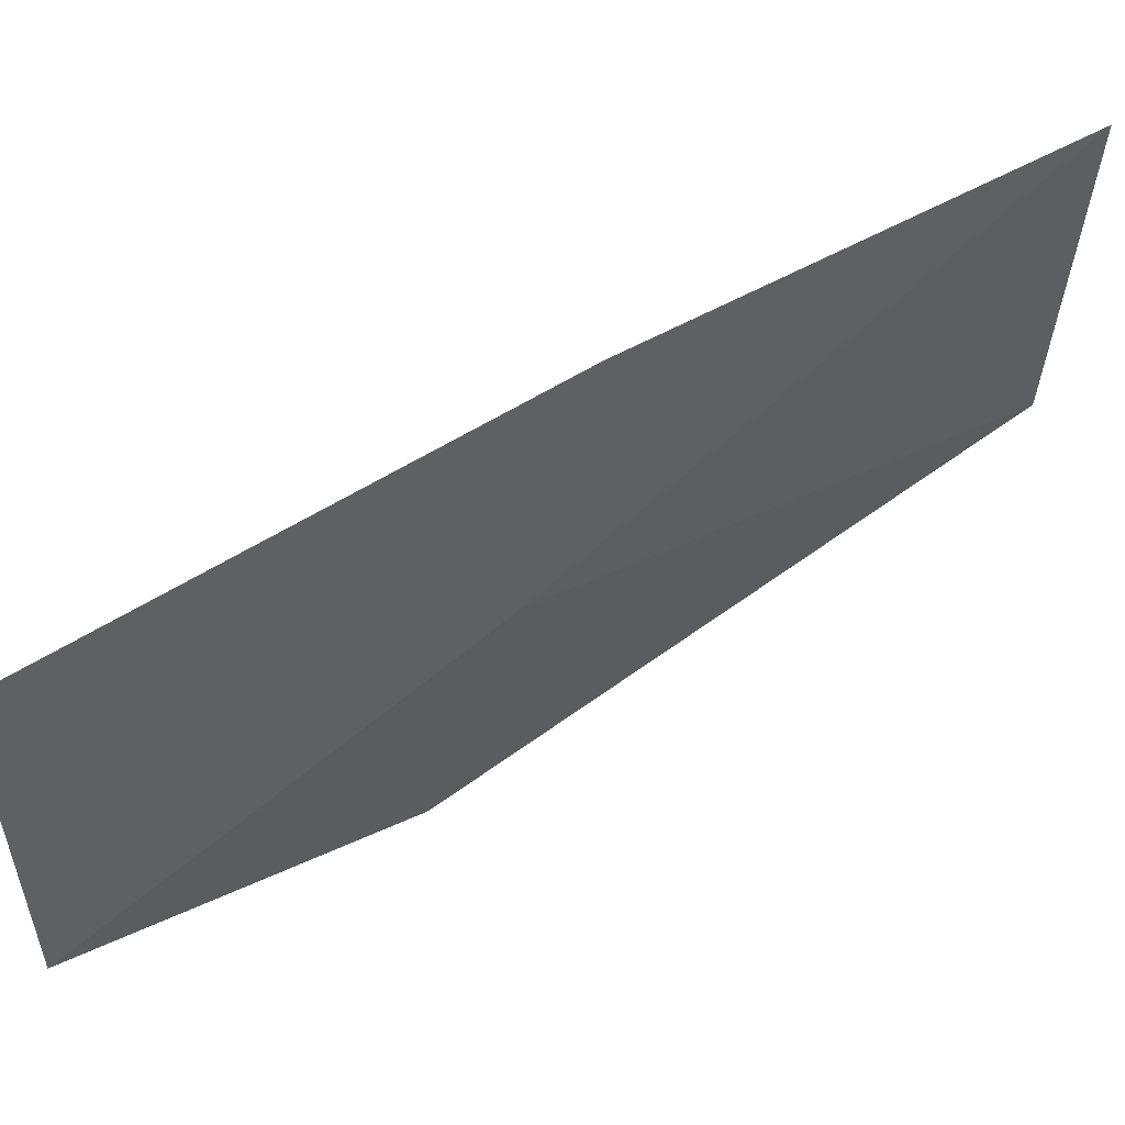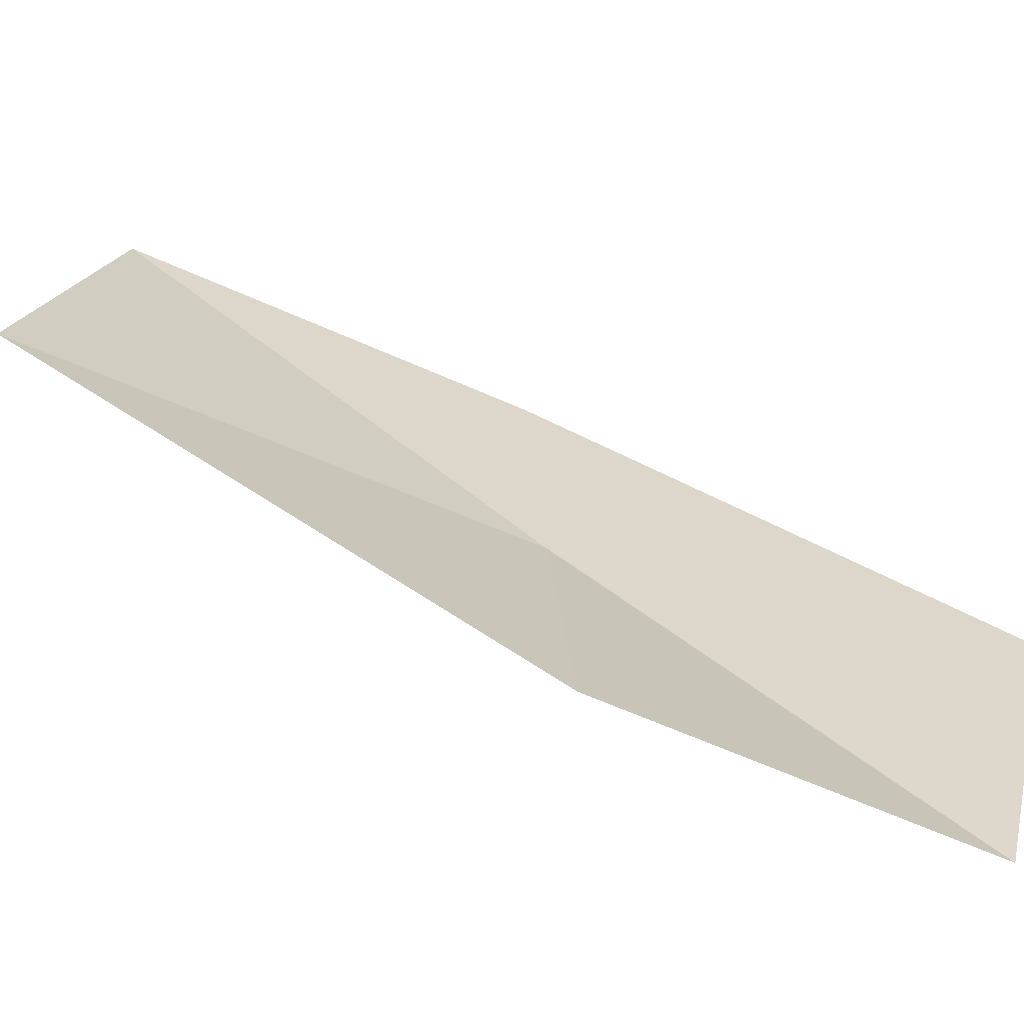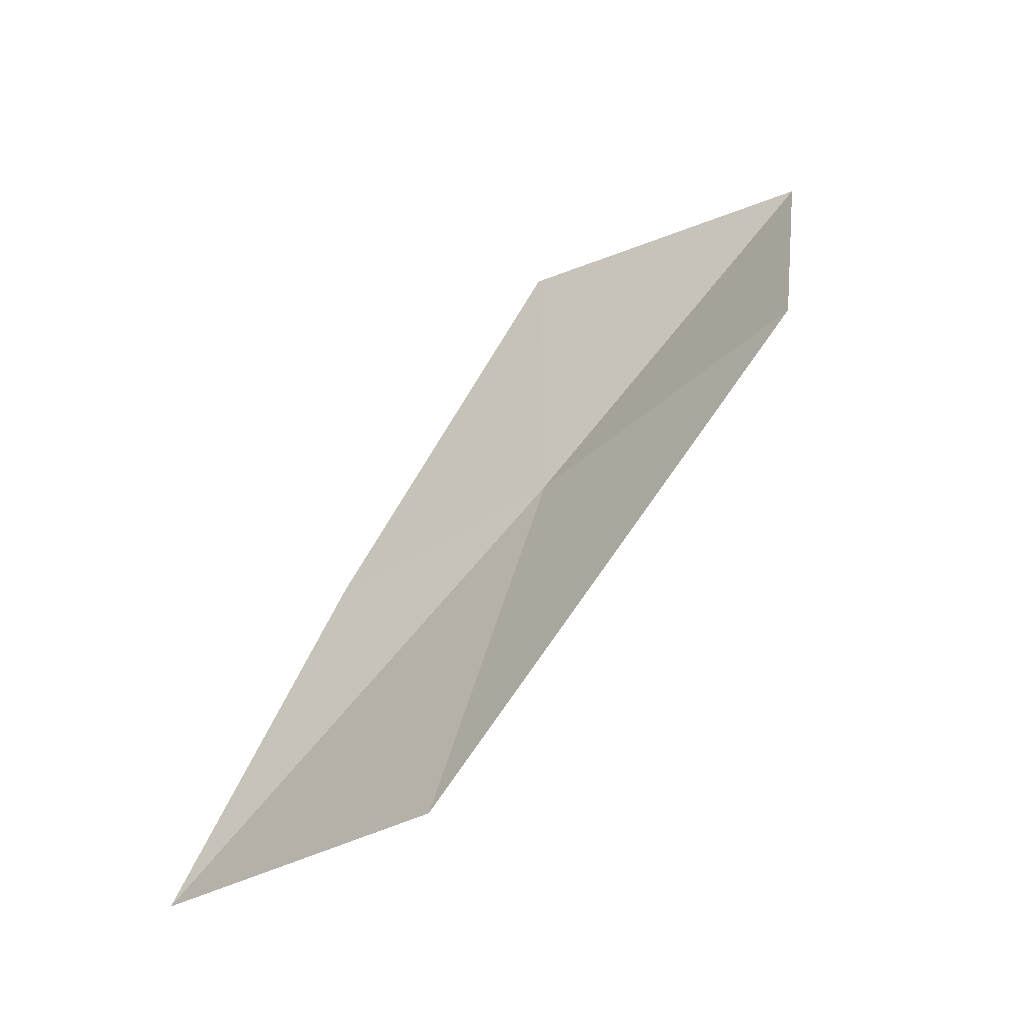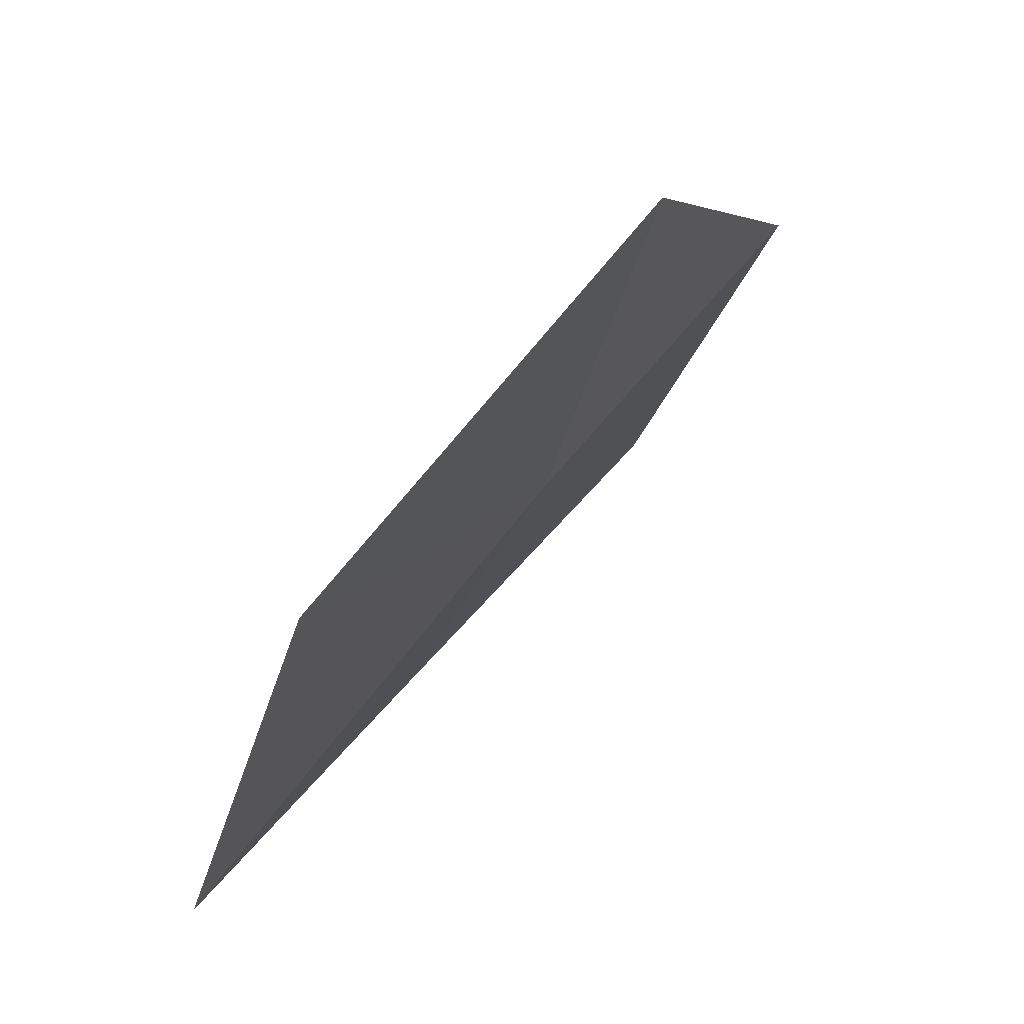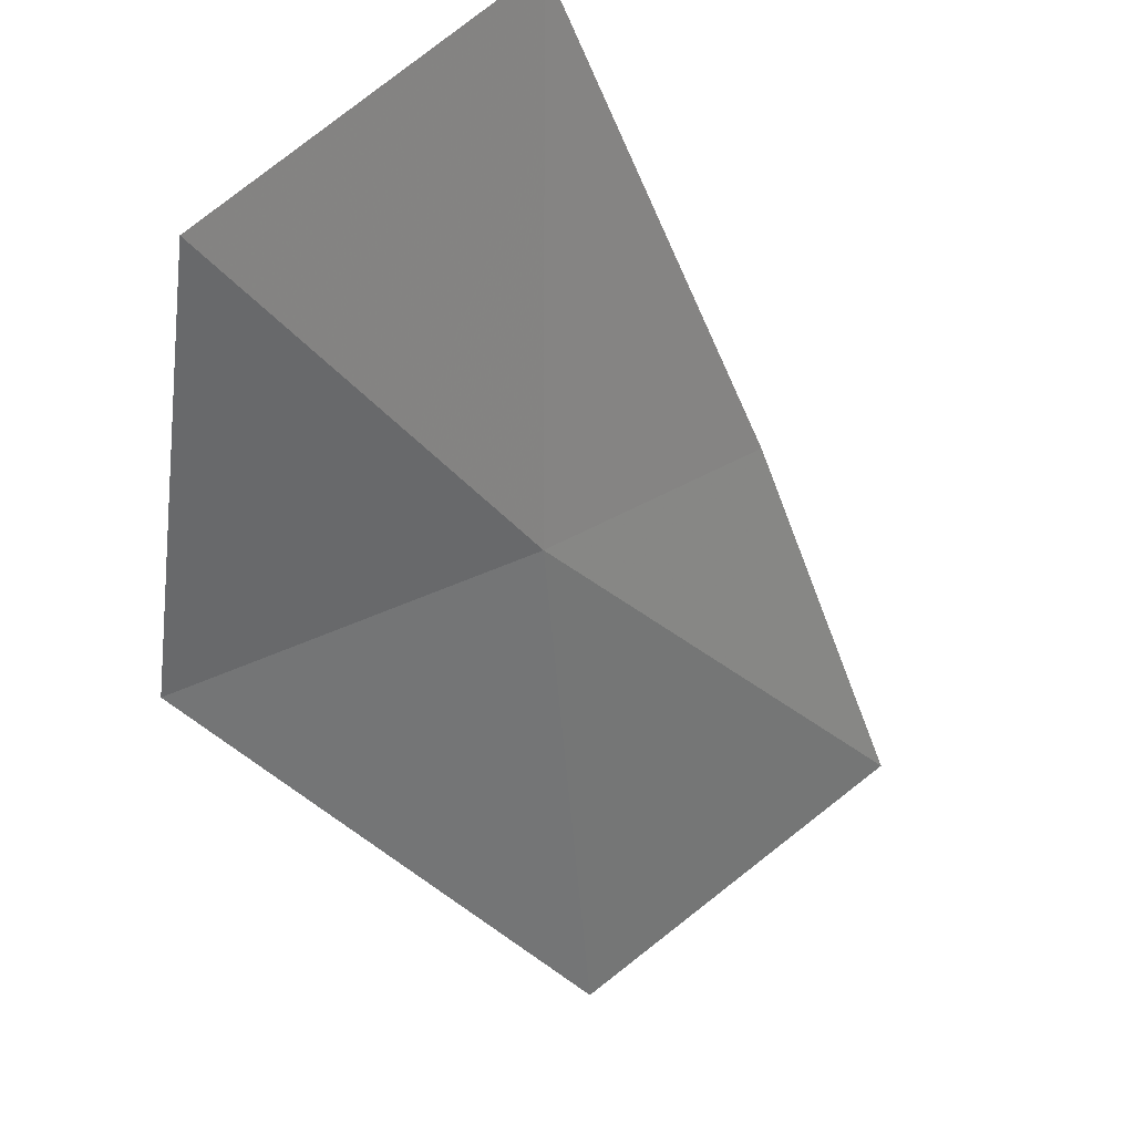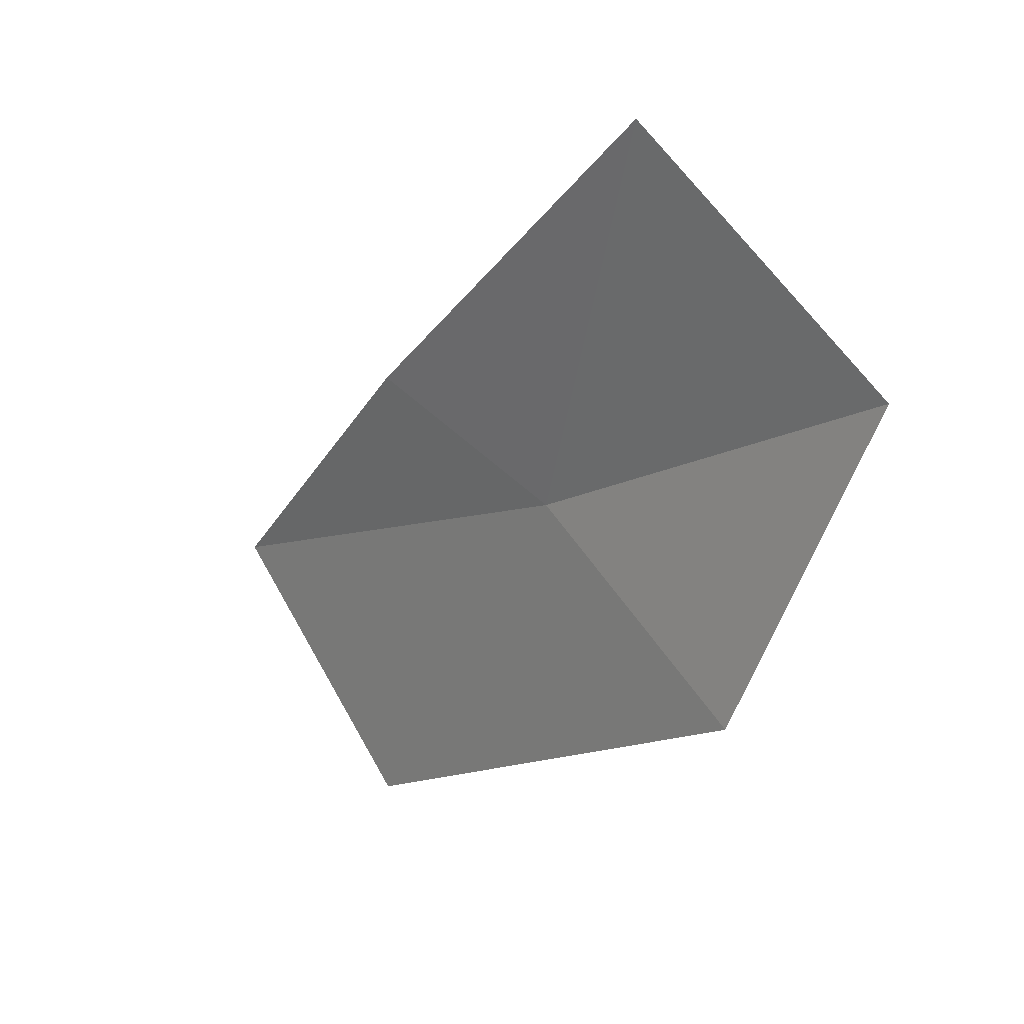
<metadata>
{"format":"obj","ext":"obj","renderer":"f3d","projection":"perspective","resolution":1024,"background":"white","views":[{"elev":0.6,"azim":-84.5,"up":"+Z"},{"elev":-16.3,"azim":110.0,"up":"+Z"},{"elev":-20.7,"azim":76.1,"up":"+Y"},{"elev":-51.0,"azim":104.0,"up":"+Y"},{"elev":-70.5,"azim":-146.4,"up":"+Z"},{"elev":71.8,"azim":93.9,"up":"+Y"}]}
</metadata>
<code>
v -0.5503 -1.578 0.02548
v -0.5892 -1.597 0.06995
v -0.5671 -1.686 0.113
v -0.6109 -1.488 0.01089
v -0.5464 -1.485 -0.04491
v -0.4954 -1.677 0.06592
v -0.4899 -1.551 -0.01917
f 1 3 2
f 1 4 5
f 1 7 6
f 1 6 3
f 1 2 4
f 1 5 7

</code>
